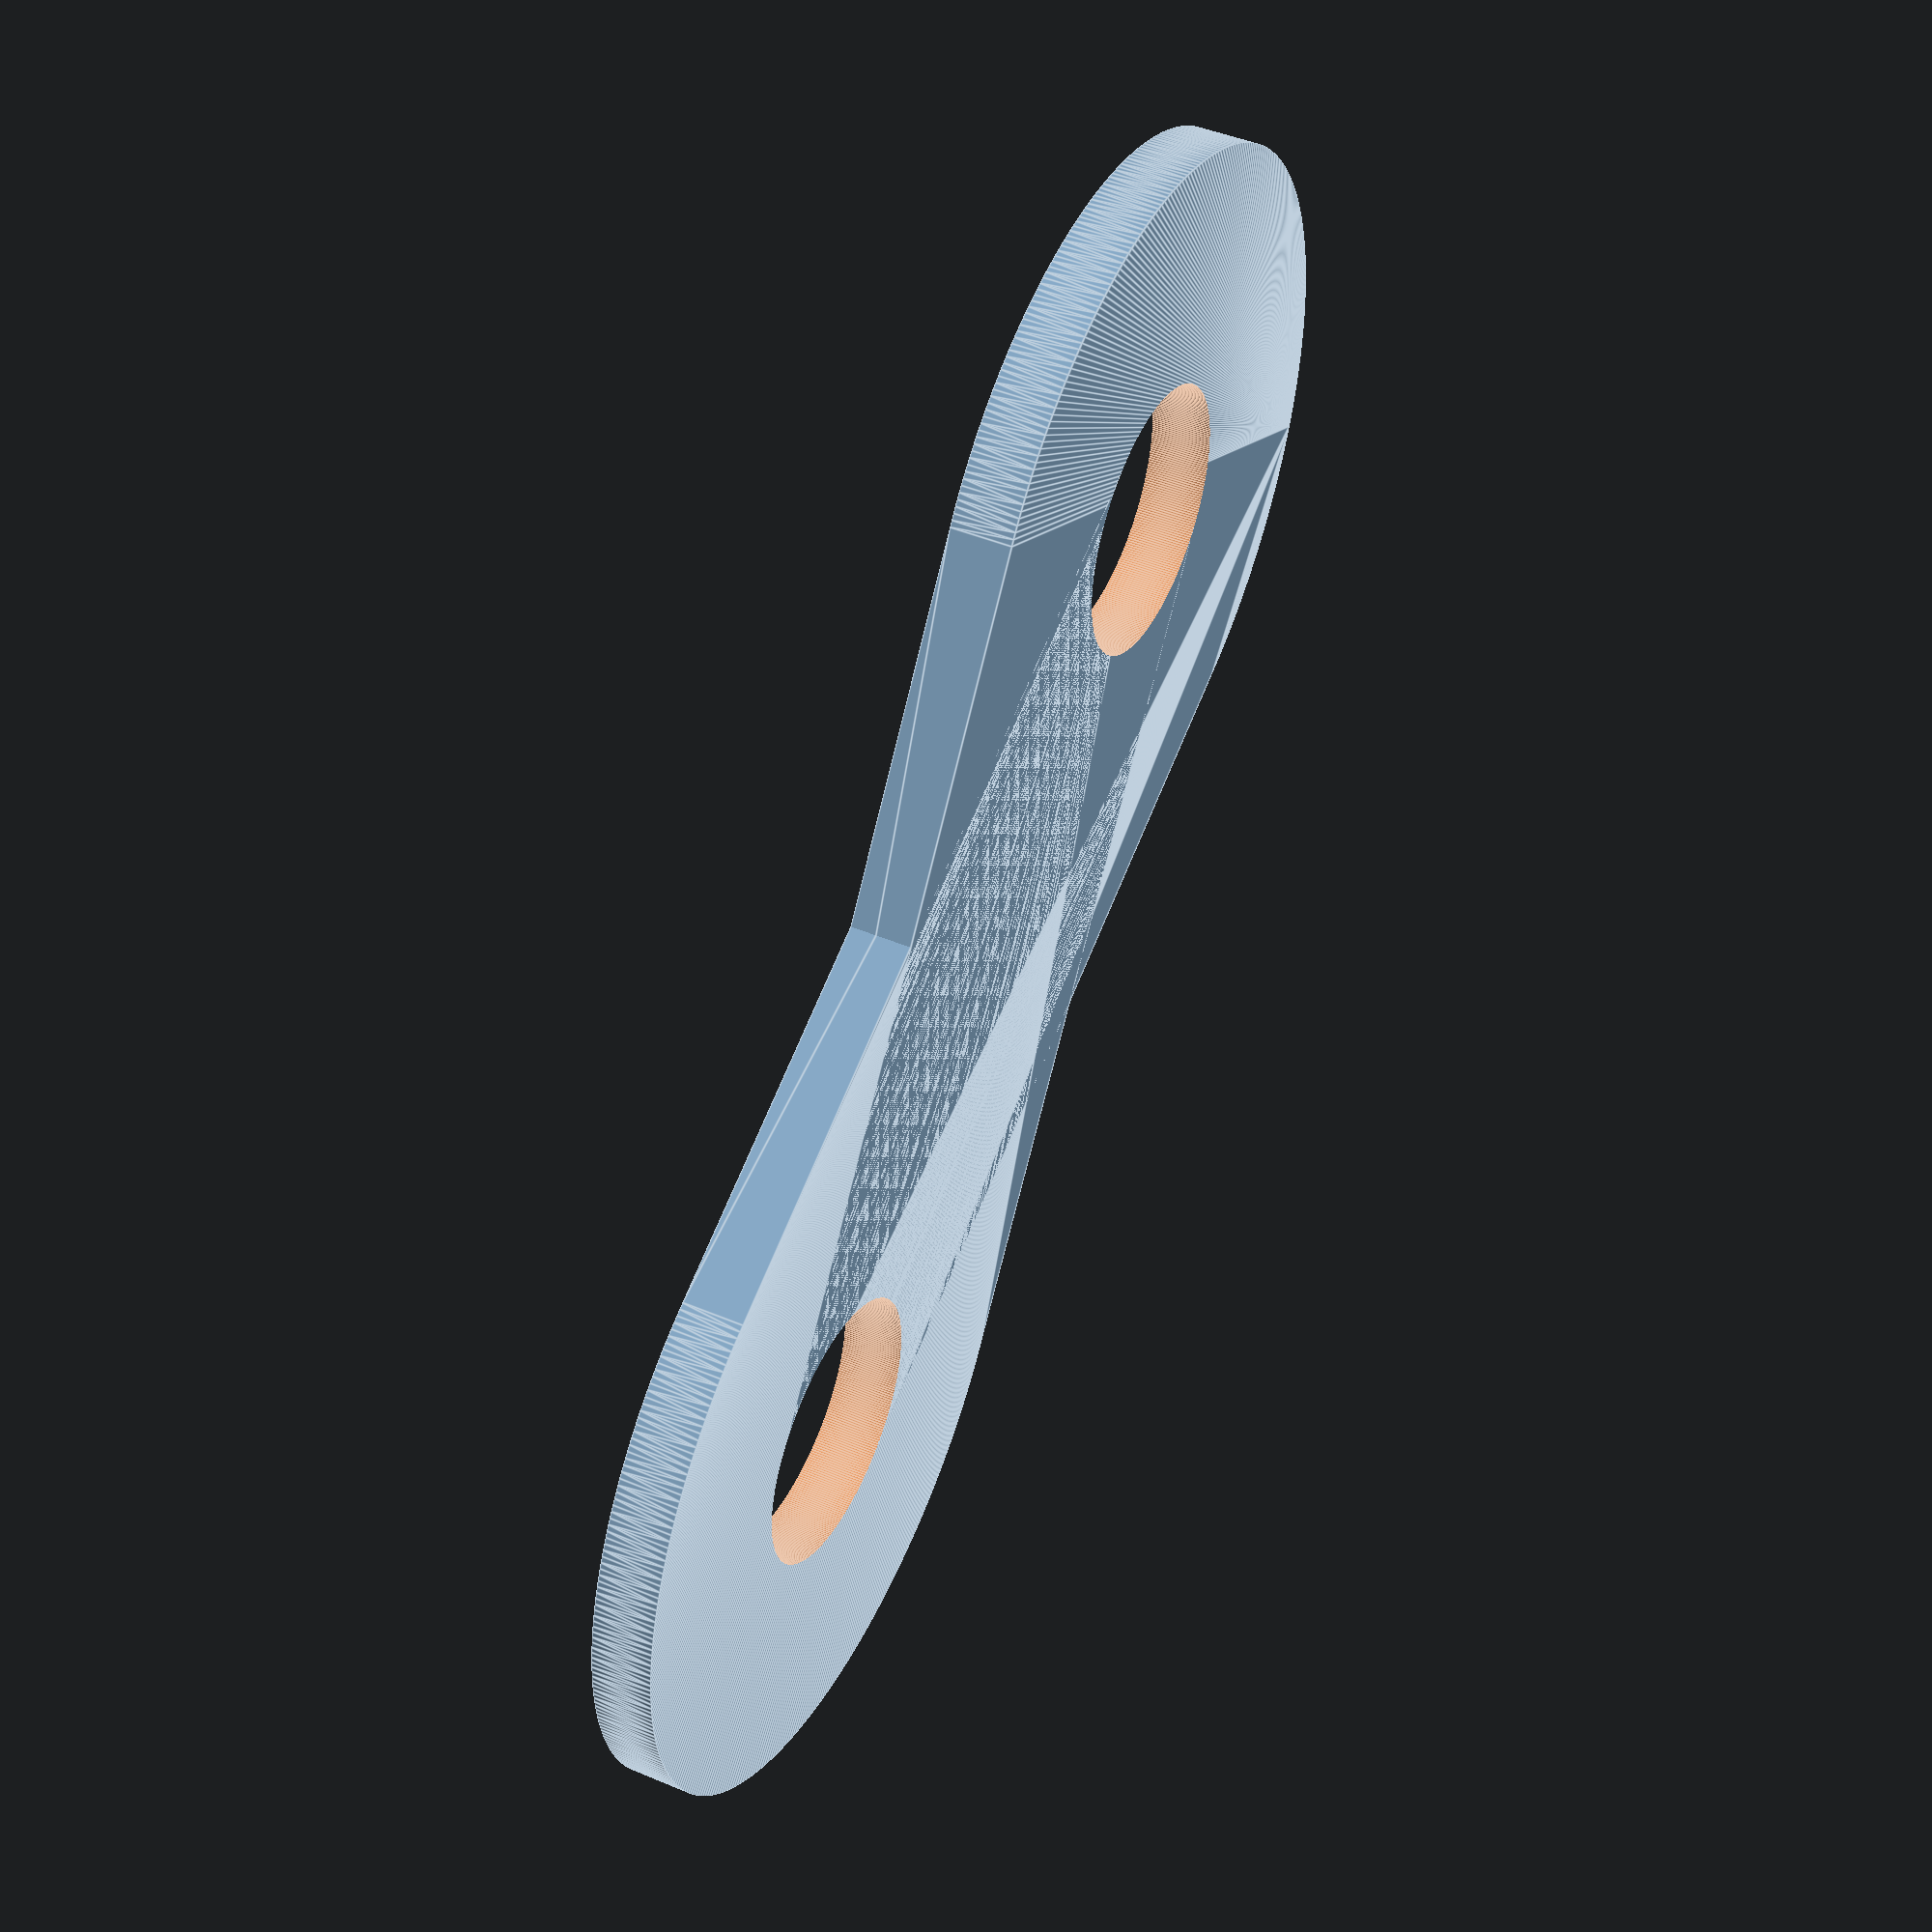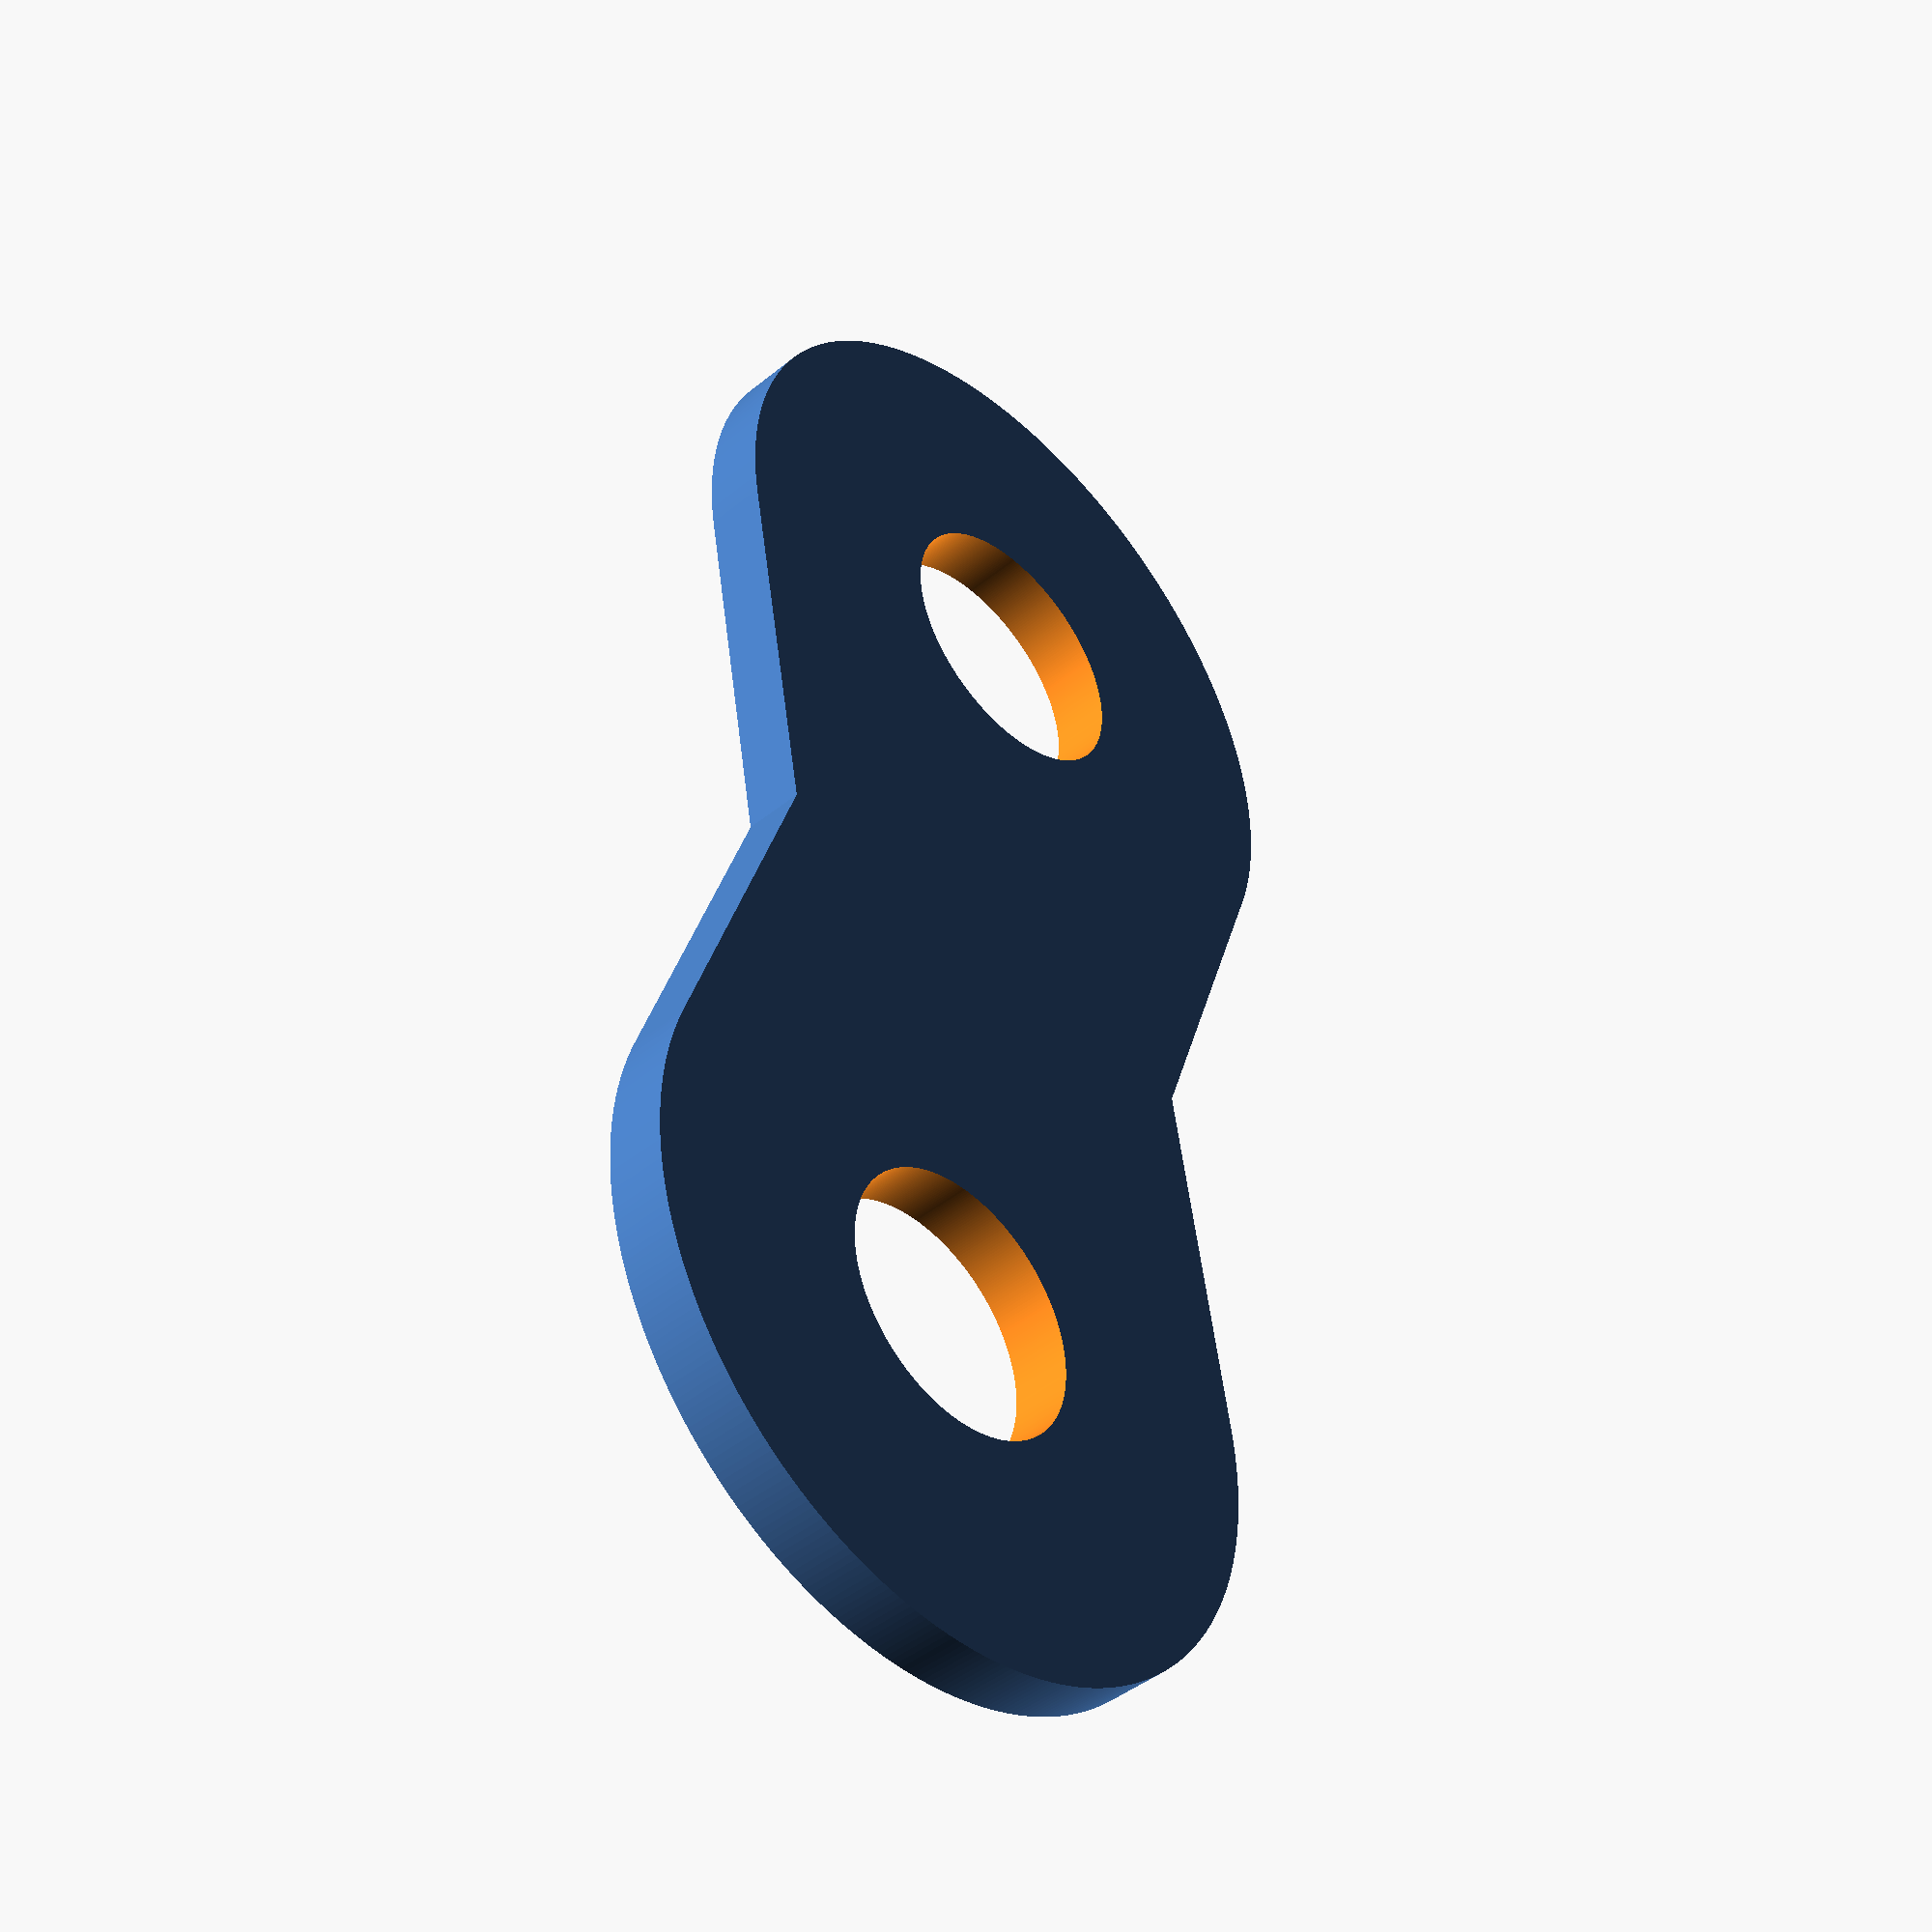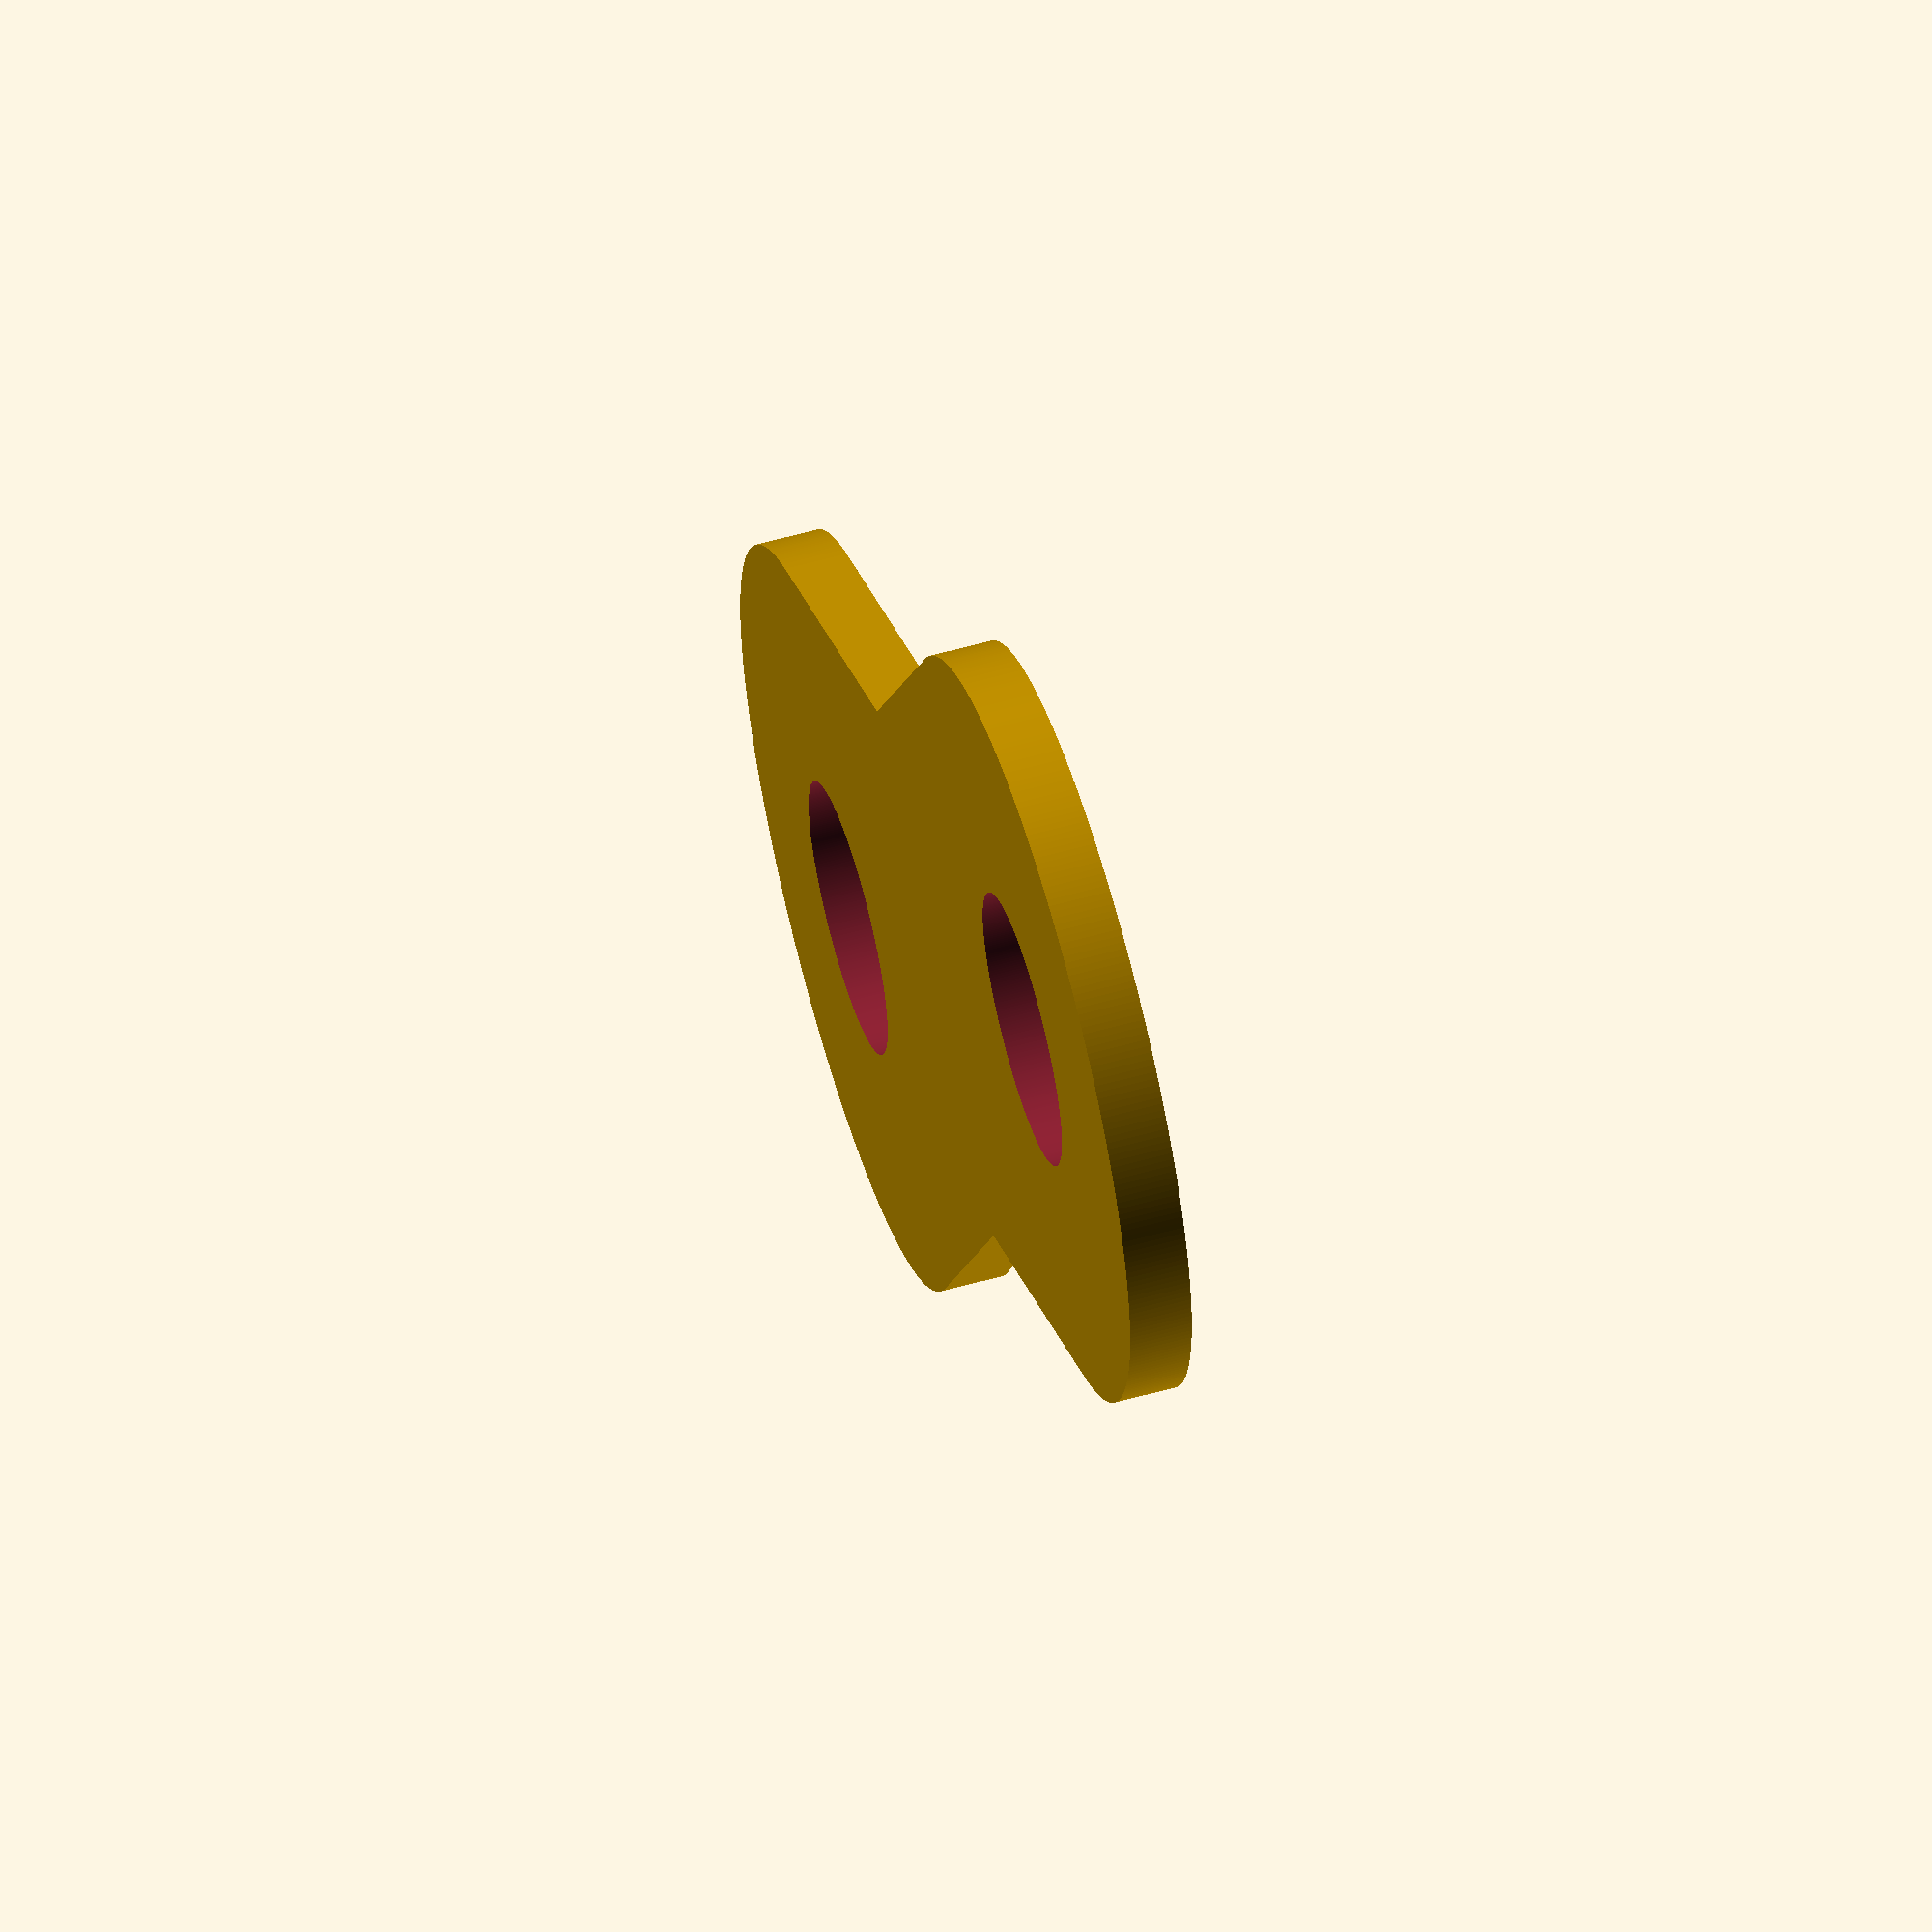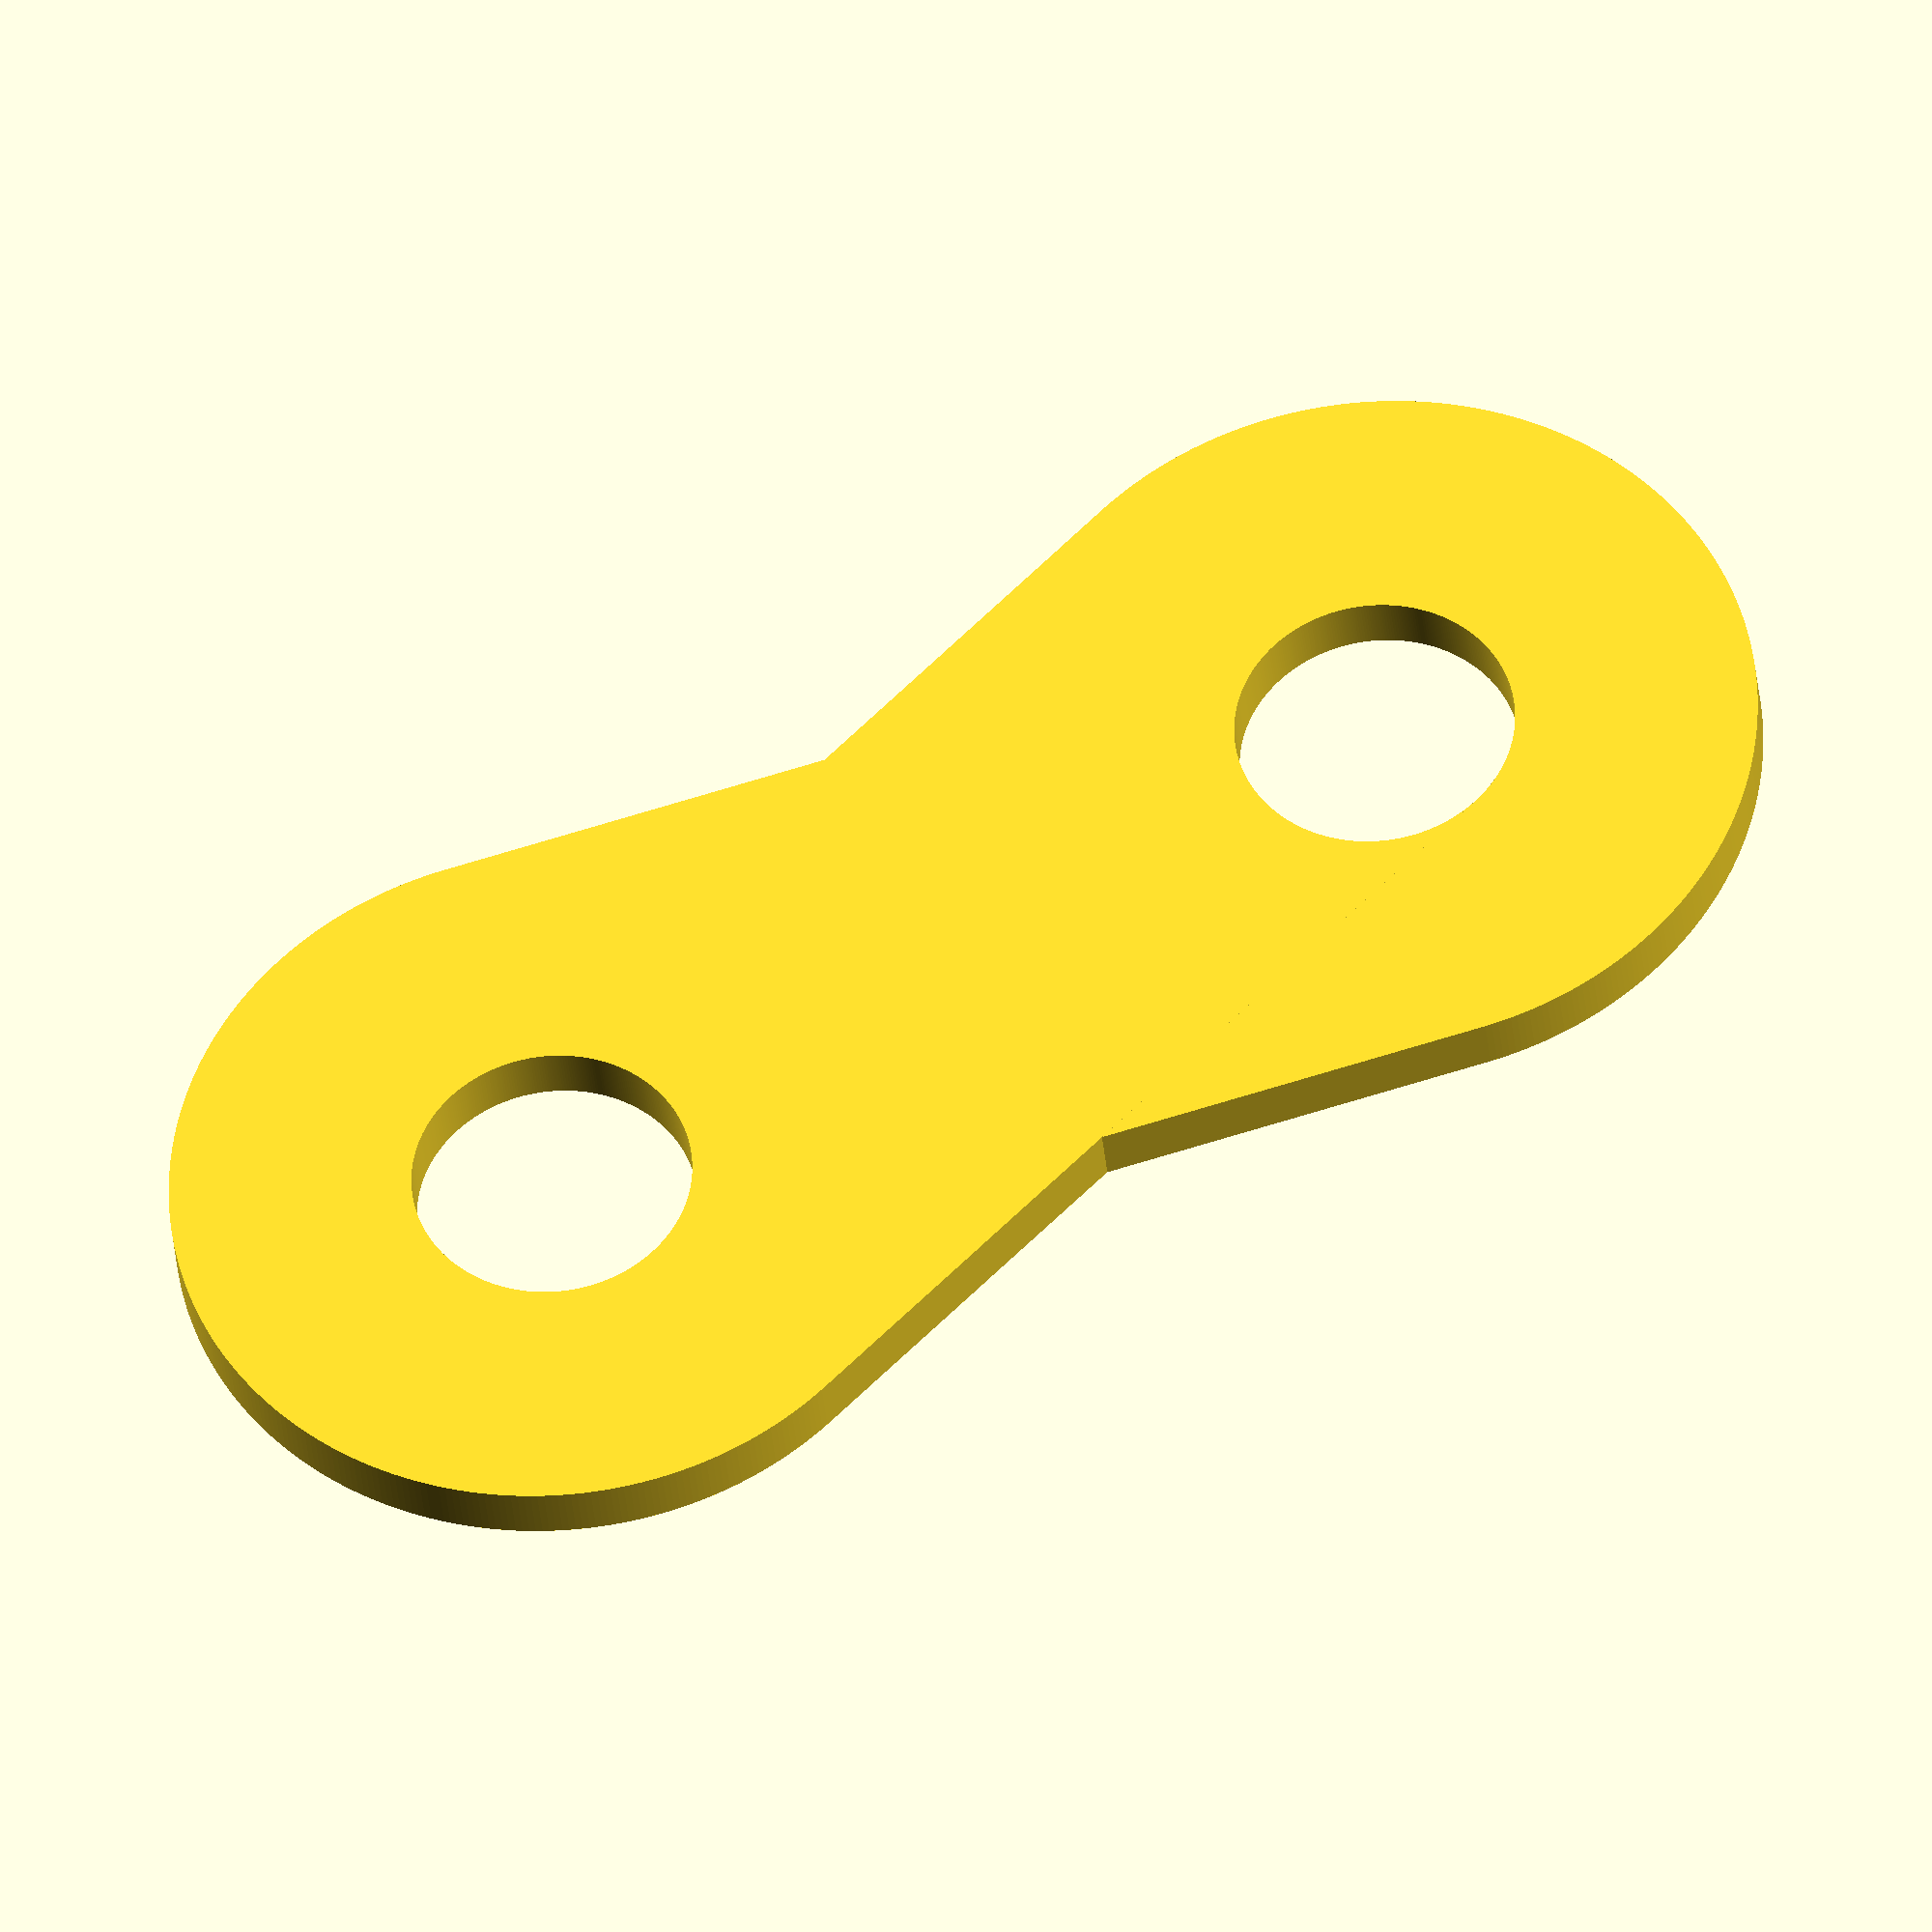
<openscad>
$fn=360;

/* Tank boat link starting at 22mm in ID
5 mm thick walls and M5 set screw
*/



PVC_OD=22; //.5 larger than retainer to allow motion
FOAM_OD=60;
lock_thickness=5; // links are 5mm thick
Wall_thickness=5;
screw_diameter=4.8;

difference()
{
    union()
    {
        hull()
        {
        cylinder(h=lock_thickness,d=FOAM_OD);
        translate([75,0,0])
        cylinder(h=lock_thickness,d=PVC_OD);
        }

        hull()
        {
        translate([75,0,0])
        cylinder(h=lock_thickness,d=FOAM_OD);
        translate([0,0,0])
        cylinder(h=lock_thickness,d=PVC_OD);
        }
    }


translate([0,0,-1])
cylinder(h=lock_thickness+2,d=PVC_OD);

translate([75,0,-1])
cylinder(h=lock_thickness+2,d=PVC_OD);
}





</openscad>
<views>
elev=135.4 azim=222.4 roll=63.8 proj=p view=edges
elev=43.8 azim=94.6 roll=313.8 proj=p view=solid
elev=302.3 azim=229.8 roll=253.7 proj=o view=solid
elev=213.2 azim=329.2 roll=175.1 proj=o view=solid
</views>
